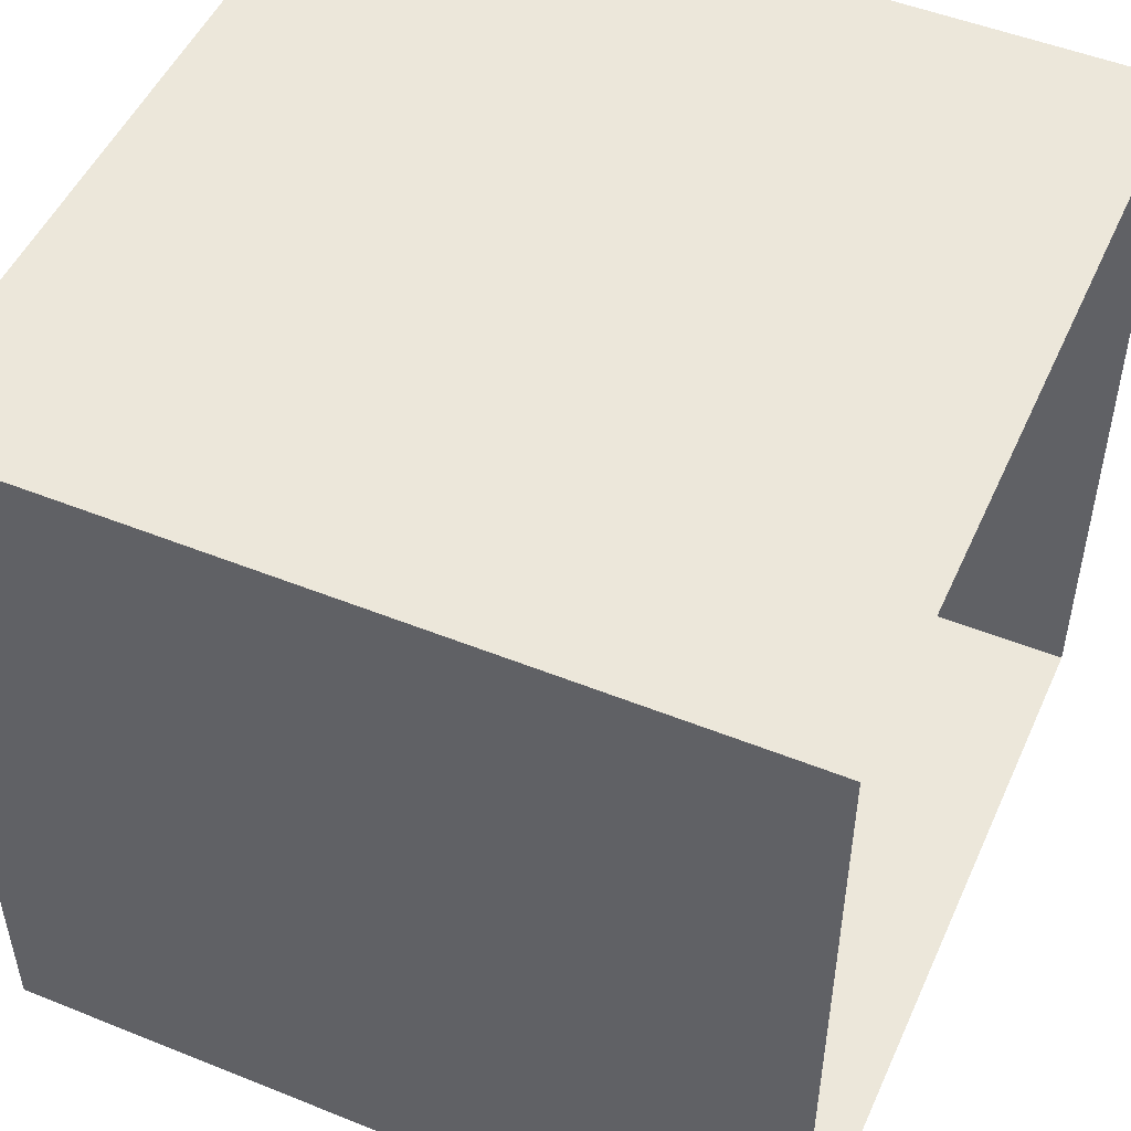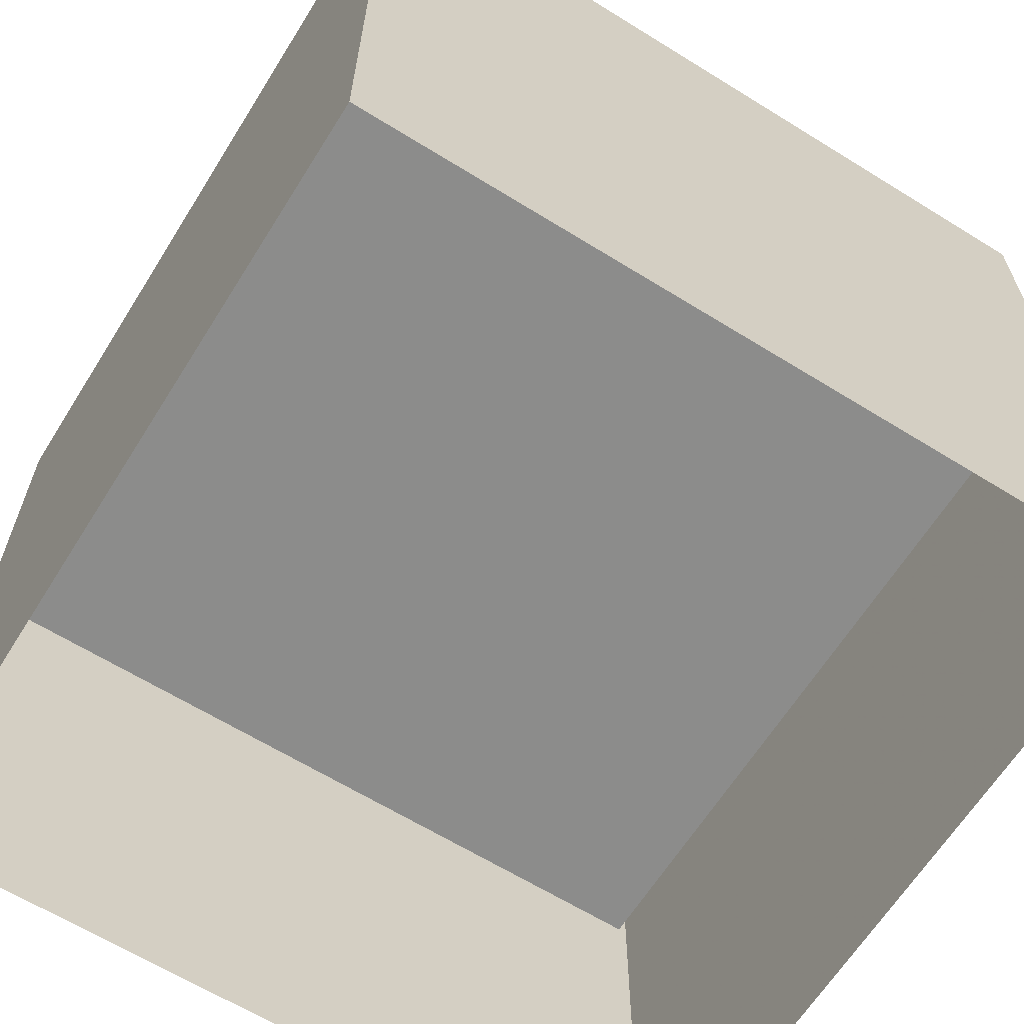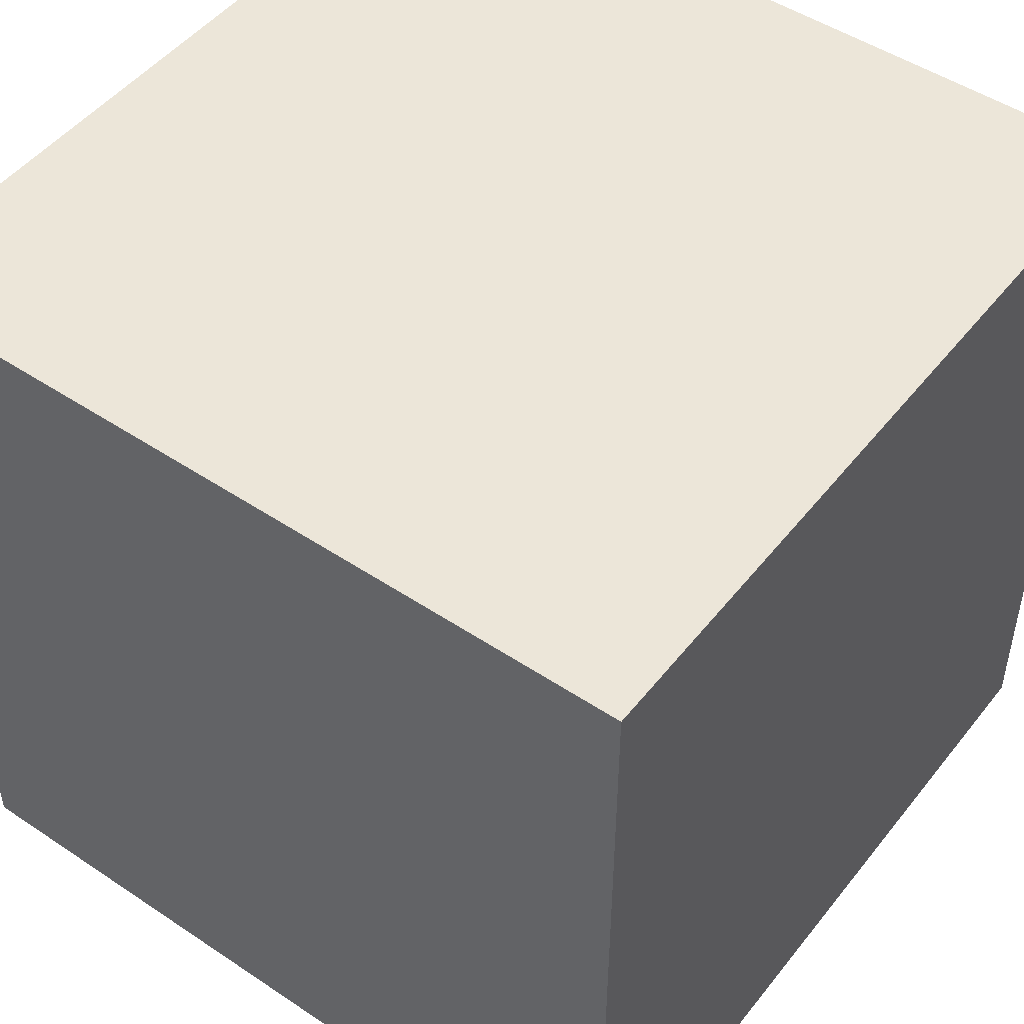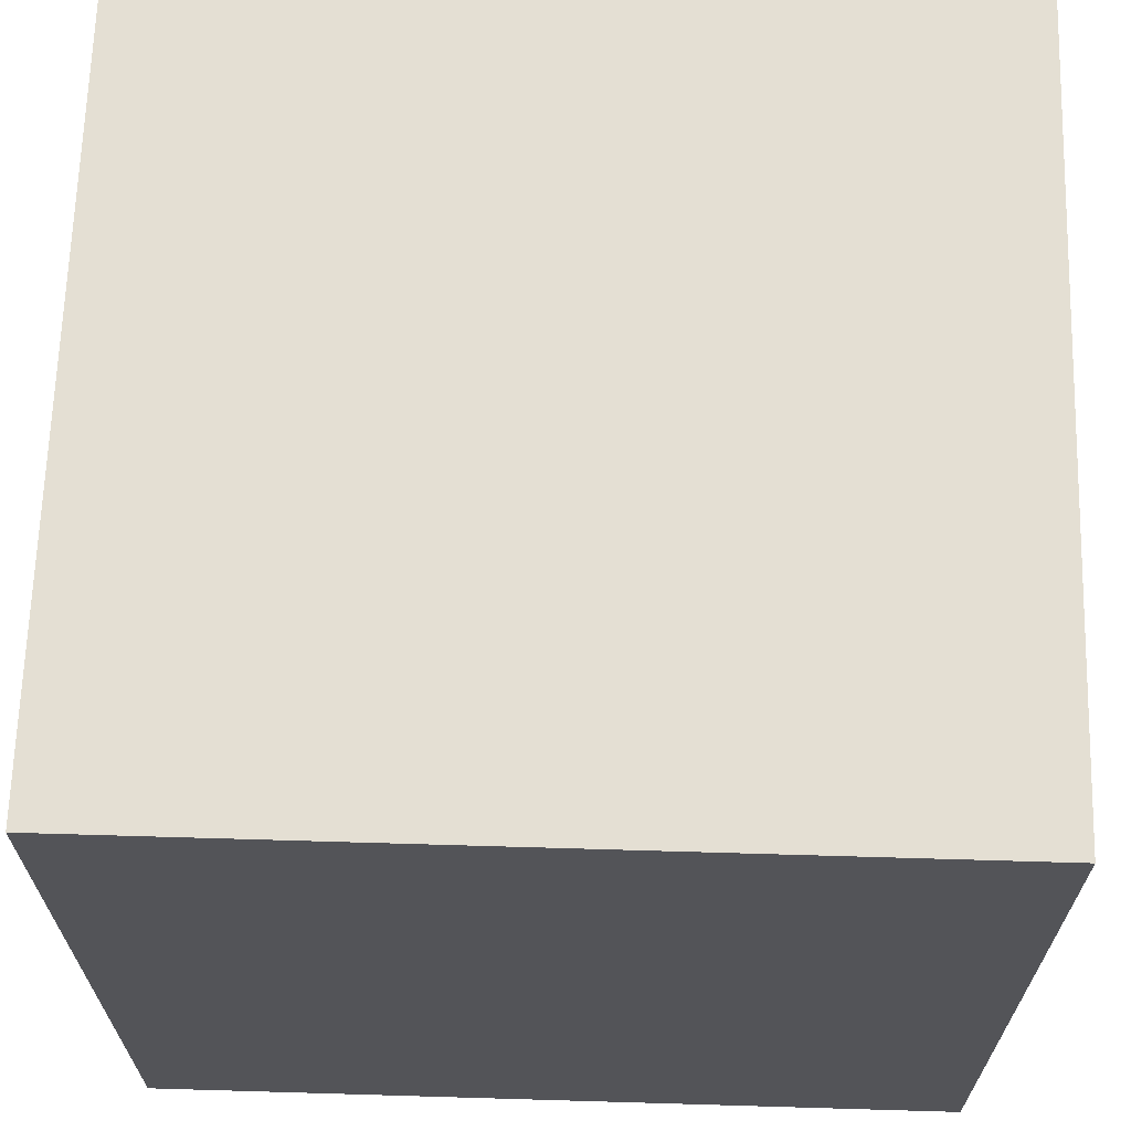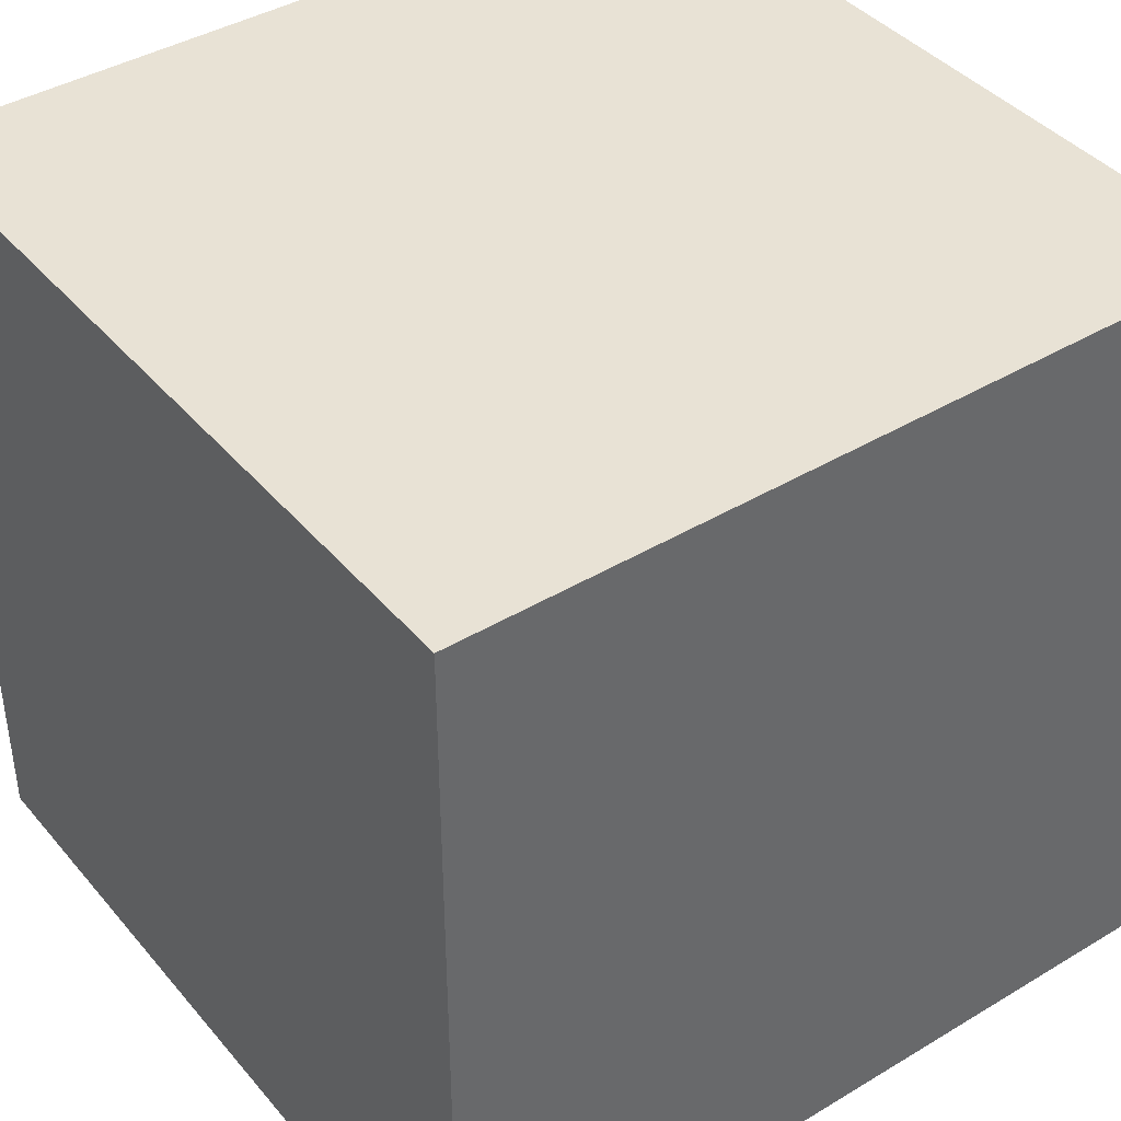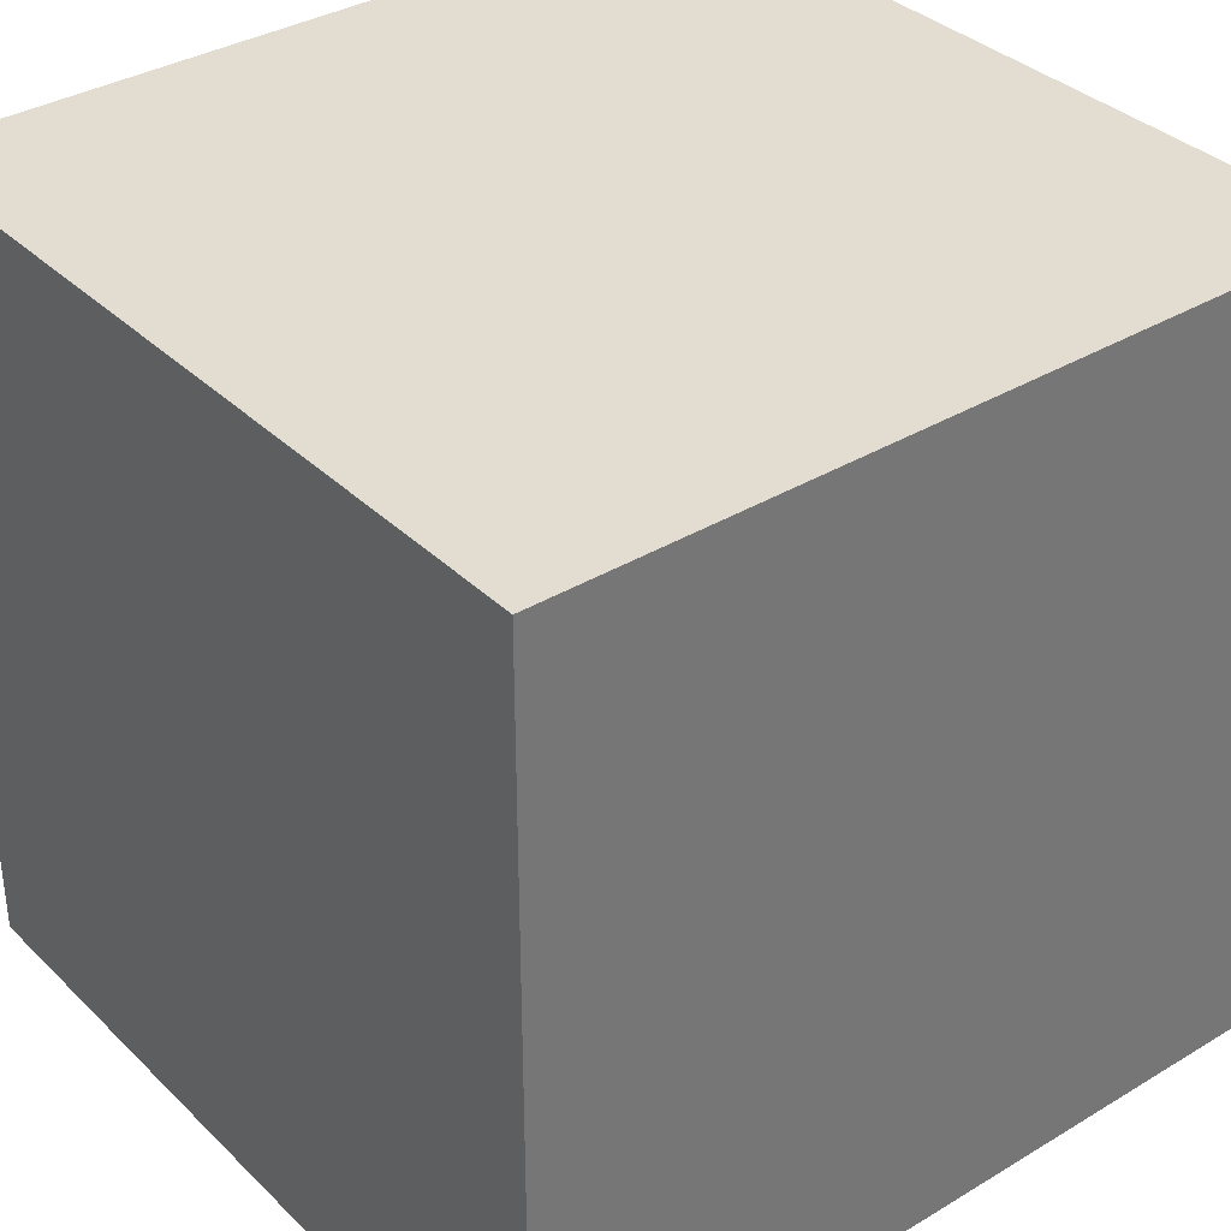
<metadata>
{"format":"obj","ext":"obj","renderer":"f3d","projection":"perspective","resolution":1024,"background":"white","views":[{"elev":50.3,"azim":-66.2,"up":"+Z"},{"elev":-64.1,"azim":148.0,"up":"+Y"},{"elev":48.9,"azim":-53.4,"up":"+Y"},{"elev":66.5,"azim":91.7,"up":"+Z"},{"elev":40.9,"azim":-126.2,"up":"+Y"},{"elev":35.4,"azim":-38.5,"up":"+Y"}]}
</metadata>
<code>
o Plane
v -7.555 0.2198 7.555
v 7.555 0.2198 7.555
v -7.555 0.2198 -7.555
v 7.555 0.2198 -7.555
v -0.6223 0.2172 0.821
v 0.5895 0.2172 0.821
v -0.2854 1.879 0.6698
v -0.09207 0.2172 -0.004588
v 0.2299 1.862 0.6549
v -0.06937 1.894 0.3127
v -1.103 1.522 1.064
v 1.127 1.724 1.205
v -0.0102 1.373 -0.3791
v 0.1554 4.2 0.5589
v -1.352 0.1584 -2.748
v 0.6479 0.1584 -2.748
v -1.352 0.1584 -4.748
v 0.6479 0.1584 -4.748
v -1.352 2.087 -4.748
v -1.352 2.087 -2.748
v 0.6479 2.087 -2.748
v 0.6479 2.087 -4.748
v -0.6854 0.1584 -2.748
v -0.01877 0.1584 -2.748
v 0.6479 1.123 -2.748
v -1.352 1.123 -2.748
v -0.6854 1.123 -2.748
v -0.01877 1.123 -2.748
v -15.75 -0.03475 15.75
v 15.75 -0.03475 15.75
v -15.75 -0.03475 -15.75
v 15.75 -0.03475 -15.75
v -17.14 -17.14 17.14
v -17.14 17.14 17.14
v -17.14 -17.14 -17.14
v -17.14 17.14 -17.14
v 17.14 -17.14 17.14
v 17.14 17.14 17.14
v 17.14 -17.14 -17.14
v 17.14 17.14 -17.14
v -5.386 0.1562 1.108
v -2.94 0.2528 1.263
v -4.188 0.08461 -0.4752
v -4.006 1.438 0.5537
f 2 3 1
f 8 7 10
f 8 9 6
f 5 9 7
f 12 13 14
f 12 14 11
f 11 14 13
f 22 16 18
f 22 20 19
f 21 26 25
f 17 20 15
f 18 19 22
f 23 26 15
f 16 28 24
f 30 31 29
f 34 35 33
f 36 39 35
f 40 37 39
f 38 33 37
f 36 38 40
f 42 43 44
f 42 44 41
f 41 44 43
f 2 4 3
f 8 5 7
f 8 10 9
f 5 6 9
f 22 21 16
f 22 21 20
f 21 20 26
f 17 19 20
f 18 17 19
f 23 27 26
f 16 25 28
f 30 32 31
f 34 36 35
f 36 40 39
f 40 38 37
f 38 34 33
f 36 34 38

</code>
